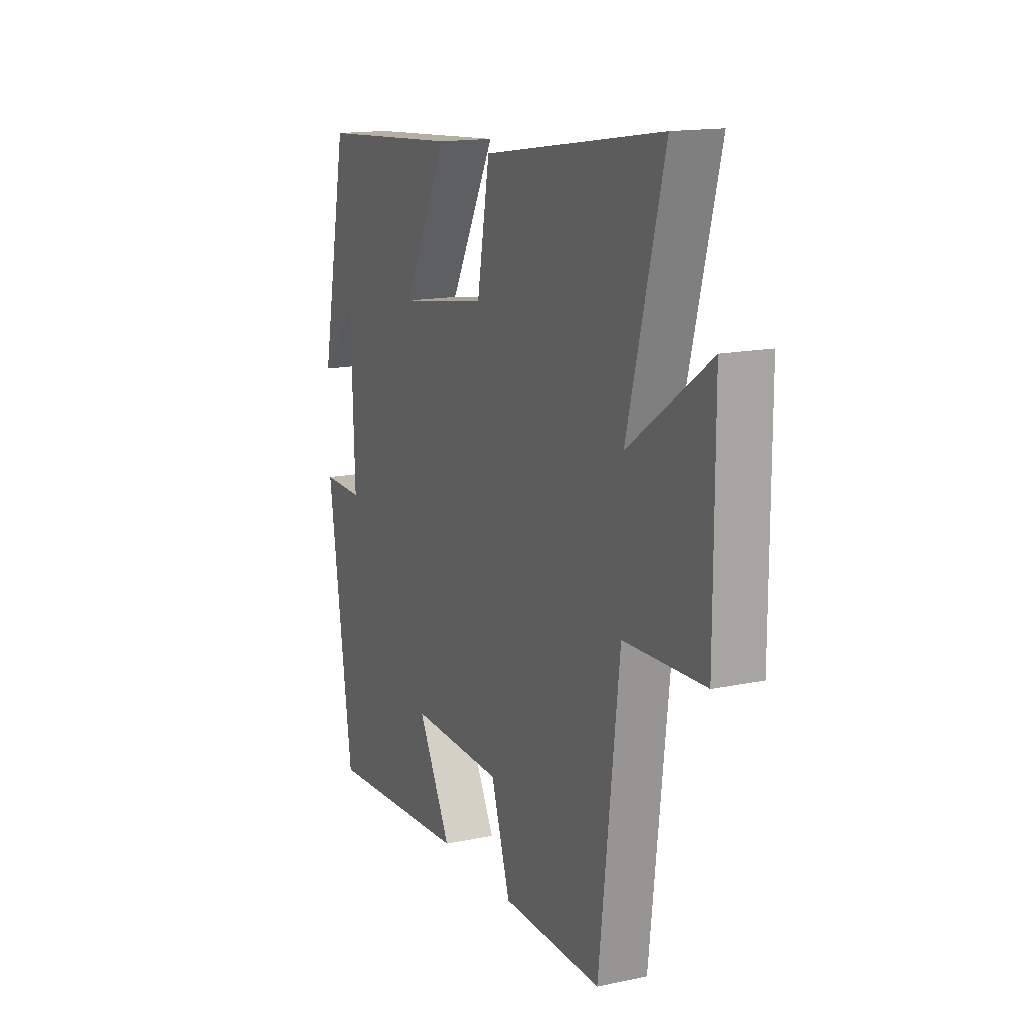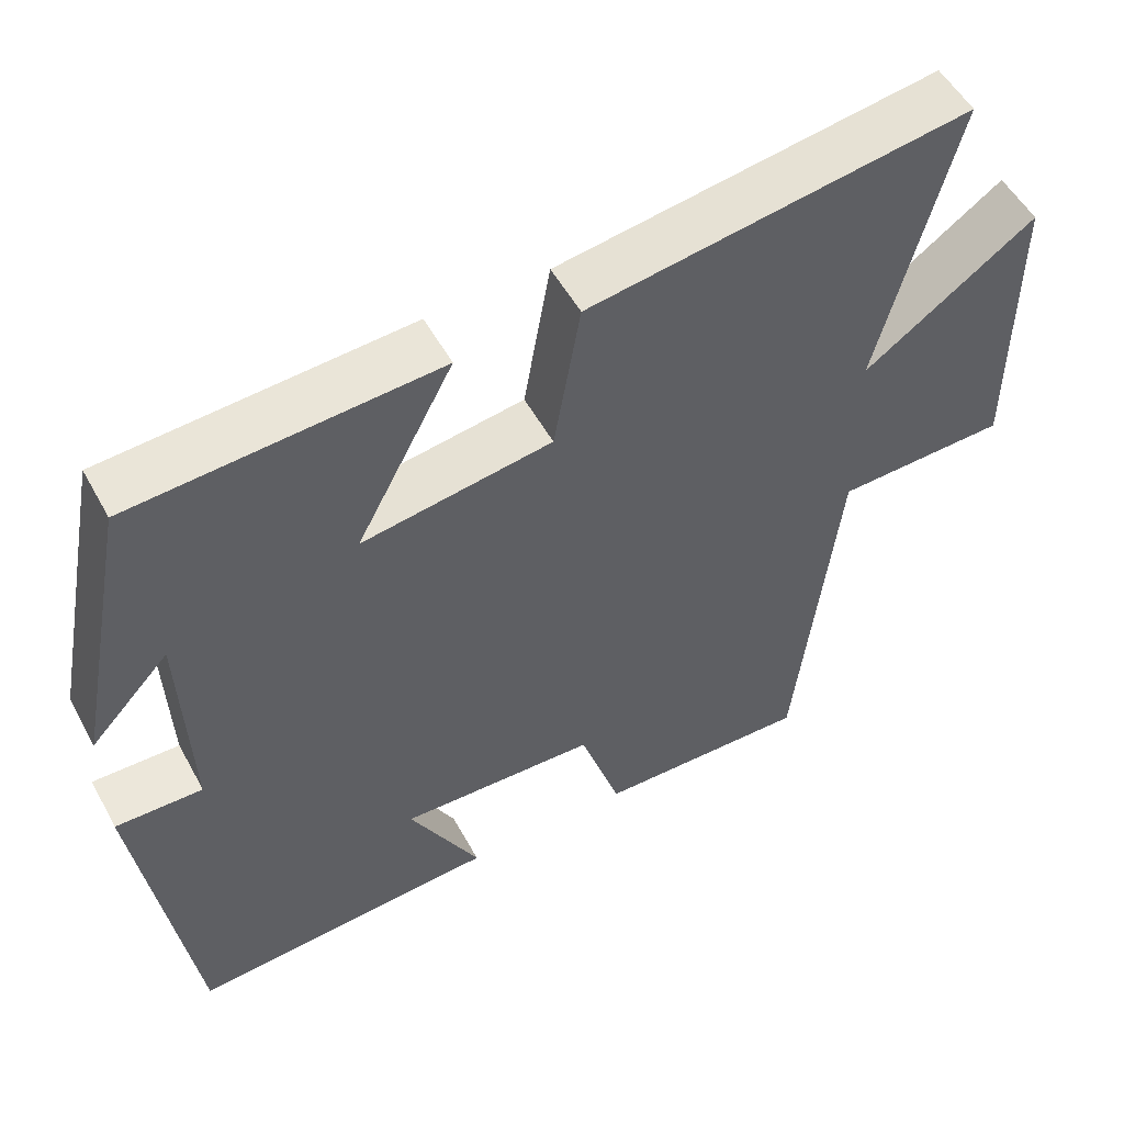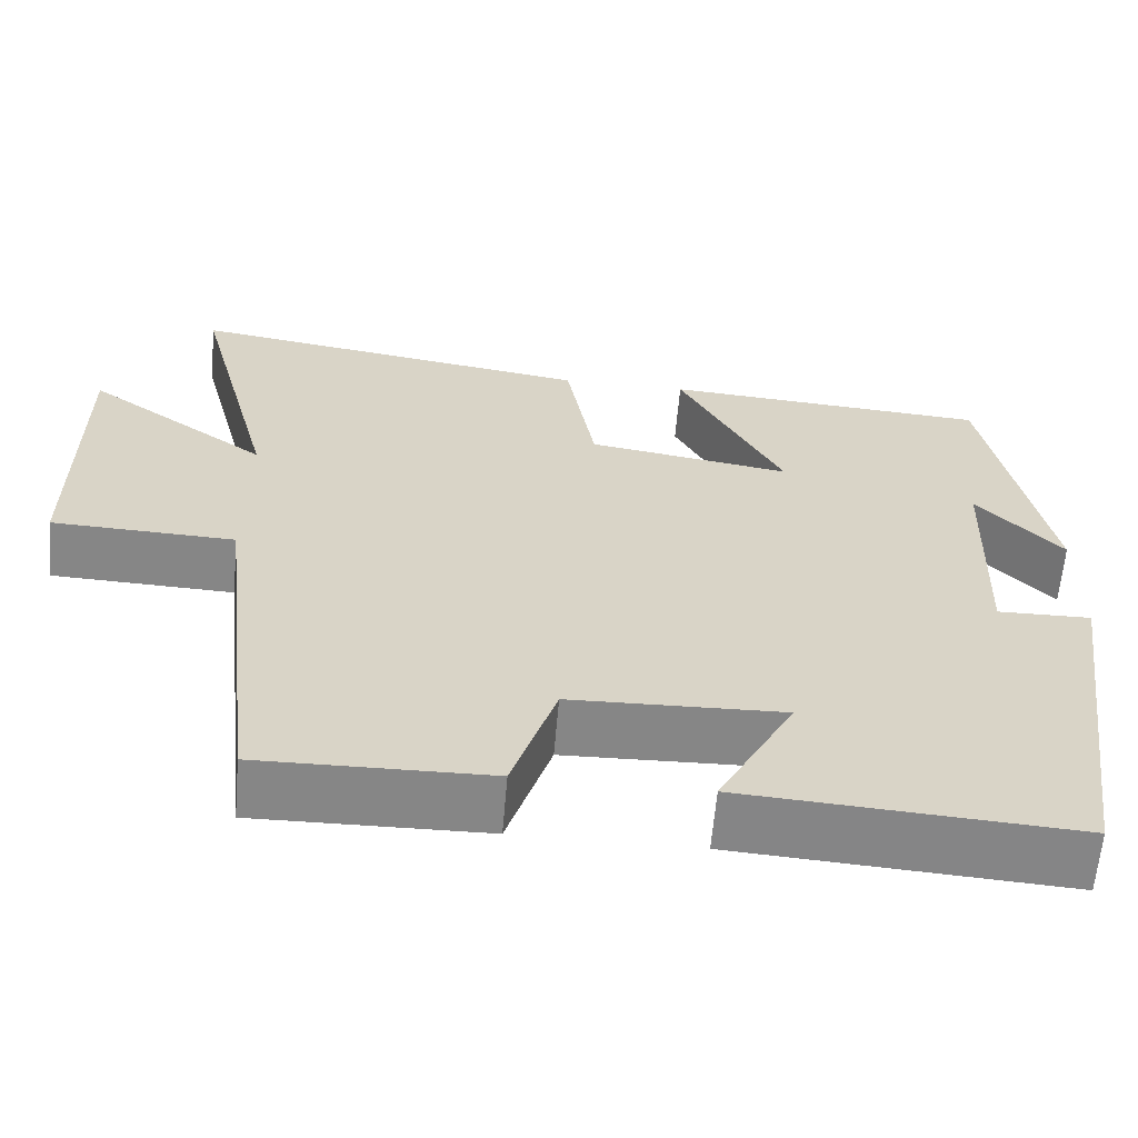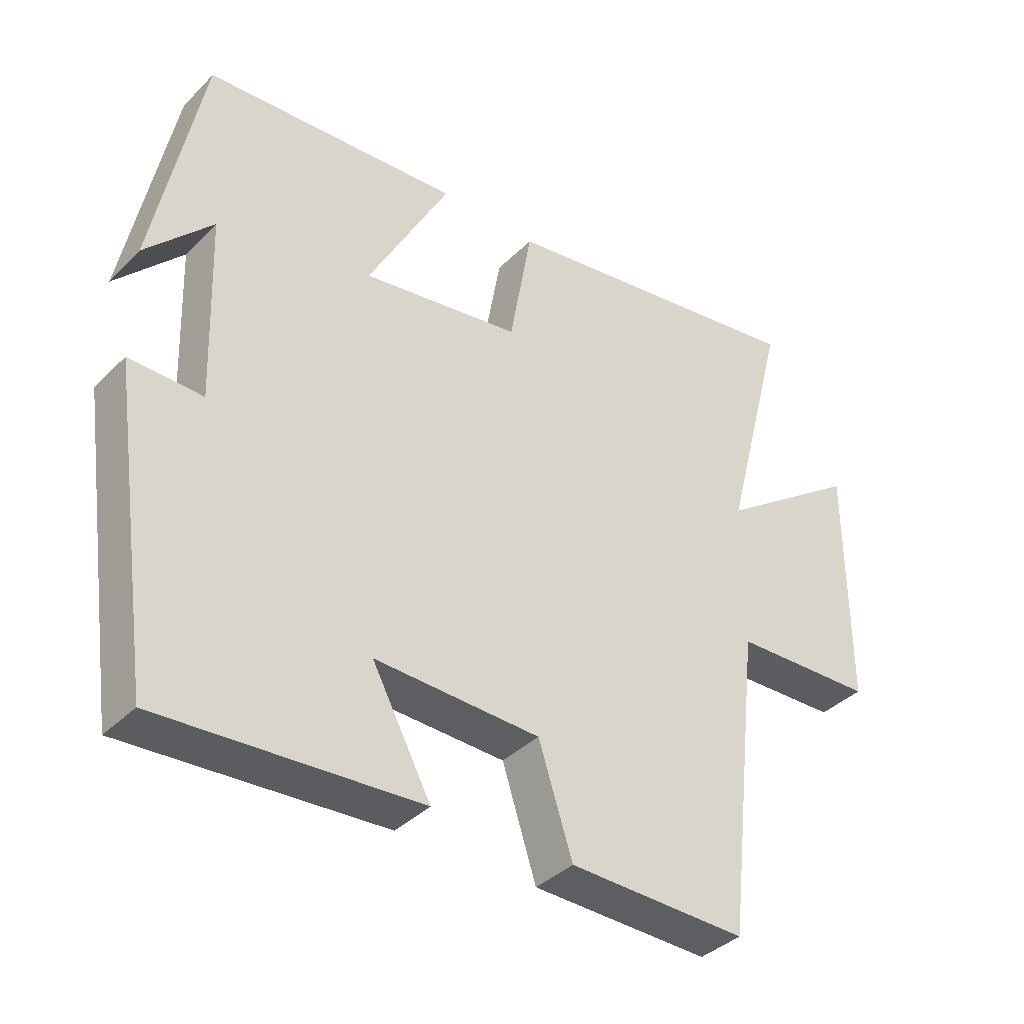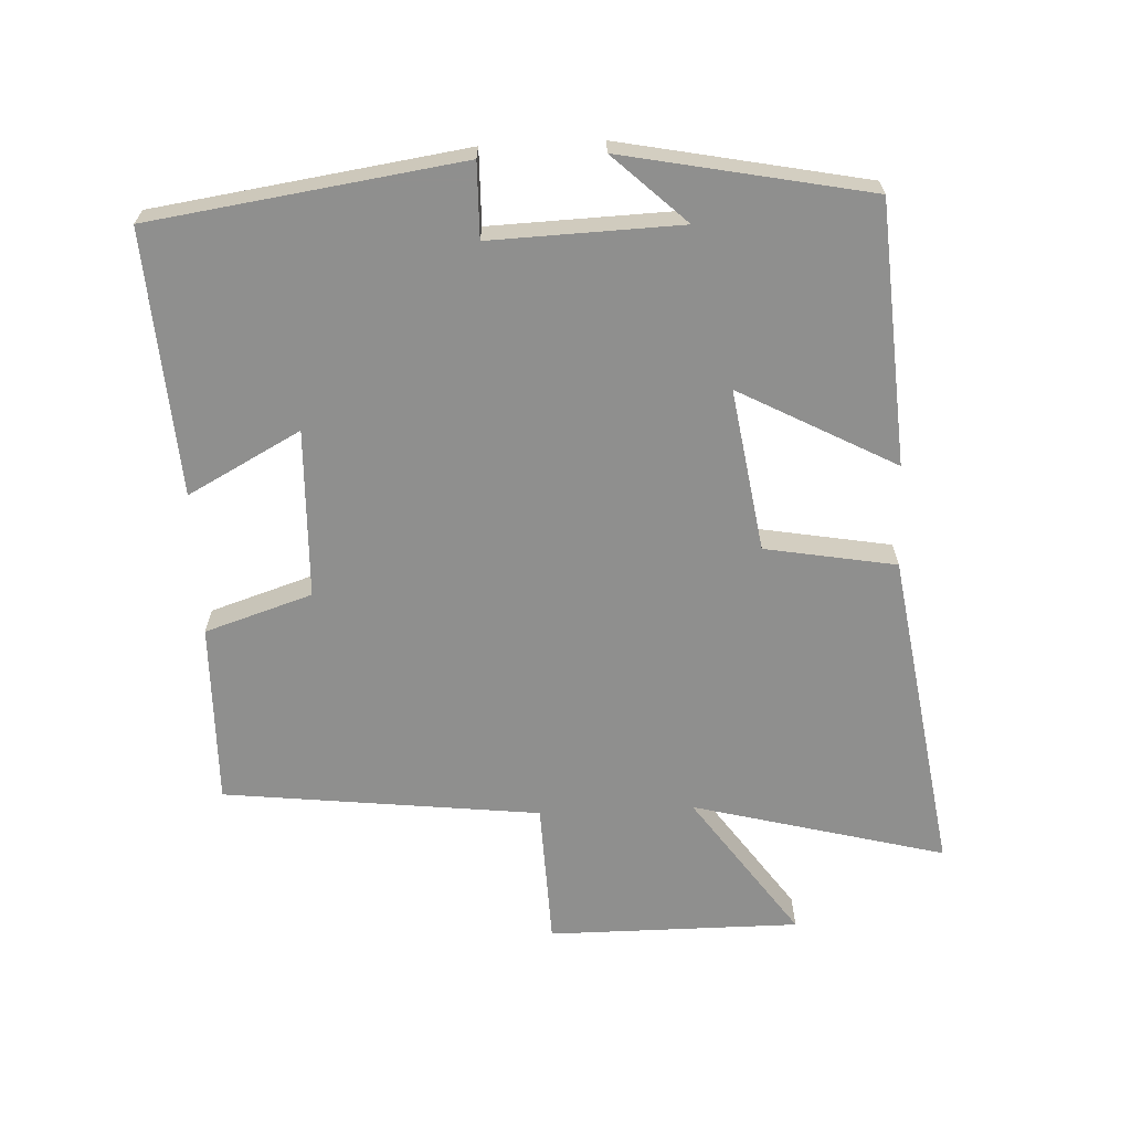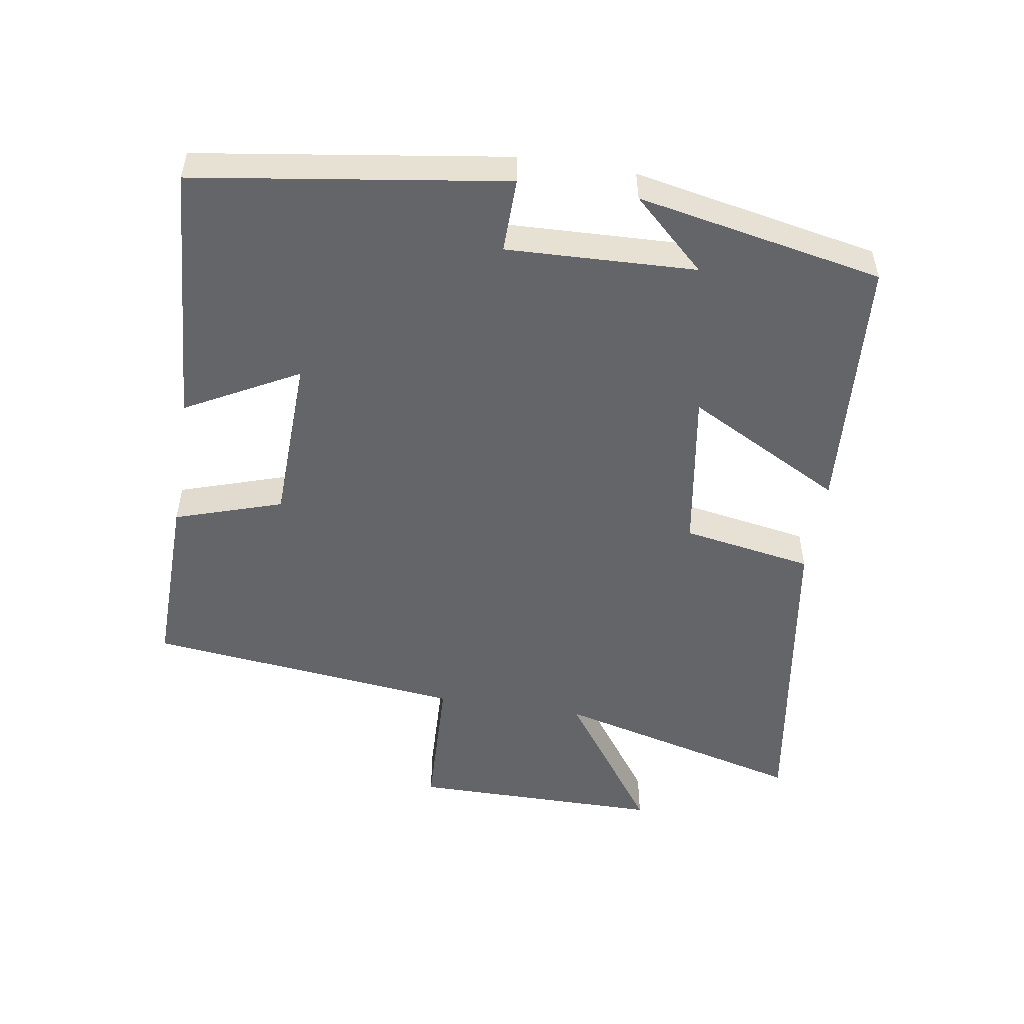
<metadata>
{"format":"obj","ext":"obj","renderer":"f3d","projection":"perspective","resolution":1024,"background":"white","views":[{"elev":15.1,"azim":65.7,"up":"+Z"},{"elev":52.8,"azim":-28.2,"up":"+Z"},{"elev":-62.1,"azim":175.1,"up":"+Z"},{"elev":-38.0,"azim":-38.9,"up":"+Z"},{"elev":-65.3,"azim":-87.4,"up":"+Y"},{"elev":-51.4,"azim":-99.0,"up":"+Y"}]}
</metadata>
<code>
v -0.428 0.07 0.473
v -0.039 0.07 0.5
v -0.163 0.07 0.267
v 0.079 0.07 0.305
v 0.113 0.07 0.5
v 0.598 0.07 0.575
v 0.5 0.07 0.198
v 0.717 0.07 0.352
v 0.717 0.07 -0.024
v 0.5 0.07 -0.032
v 0.446 0.07 -0.505
v 0.174 0.07 -0.5
v 0.122 0.07 -0.34
v -0.13 0.07 -0.332
v -0.04 0.07 -0.5
v -0.433 0.07 -0.526
v -0.5 0.07 -0.065
v -0.389 0.07 -0.067
v -0.399 0.07 0.215
v -0.5 0.07 0.107
v -0.428 0 0.473
v -0.039 0 0.5
v -0.163 0 0.267
v 0.079 0 0.305
v 0.113 0 0.5
v 0.598 0 0.575
v 0.5 0 0.198
v 0.717 0 0.352
v 0.717 0 -0.024
v 0.5 0 -0.032
v 0.446 0 -0.505
v 0.174 0 -0.5
v 0.122 0 -0.34
v -0.13 0 -0.332
v -0.04 0 -0.5
v -0.433 0 -0.526
v -0.5 0 -0.065
v -0.389 0 -0.067
v -0.399 0 0.215
v -0.5 0 0.107
f 19 20 1
f 16 17 18
f 15 16 18
f 14 15 18
f 13 14 18 19
f 10 11 12 13
f 10 13 19
f 7 8 9 10
f 7 10 19
f 4 5 6 7
f 3 4 7 19
f 1 2 3 19
f 21 40 39
f 38 37 36
f 38 36 35
f 38 35 34
f 39 38 34 33
f 33 32 31 30
f 39 33 30
f 30 29 28 27
f 39 30 27
f 27 26 25 24
f 39 27 24 23
f 39 23 22 21
f 1 21 22 2
f 2 22 23 3
f 3 23 24 4
f 4 24 25 5
f 5 25 26 6
f 6 26 27 7
f 7 27 28 8
f 8 28 29 9
f 9 29 30 10
f 10 30 31 11
f 11 31 32 12
f 12 32 33 13
f 13 33 34 14
f 14 34 35 15
f 15 35 36 16
f 16 36 37 17
f 17 37 38 18
f 18 38 39 19
f 19 39 40 20
f 20 40 21 1

</code>
